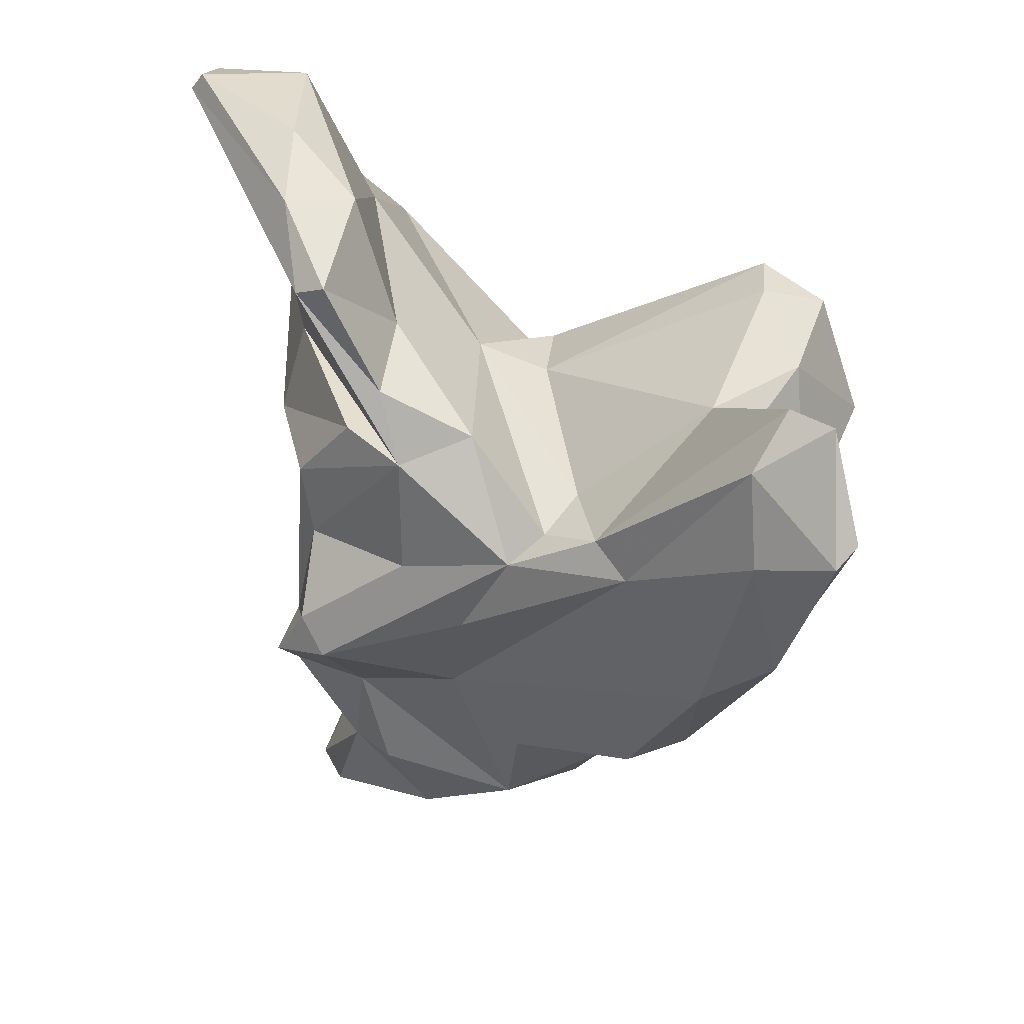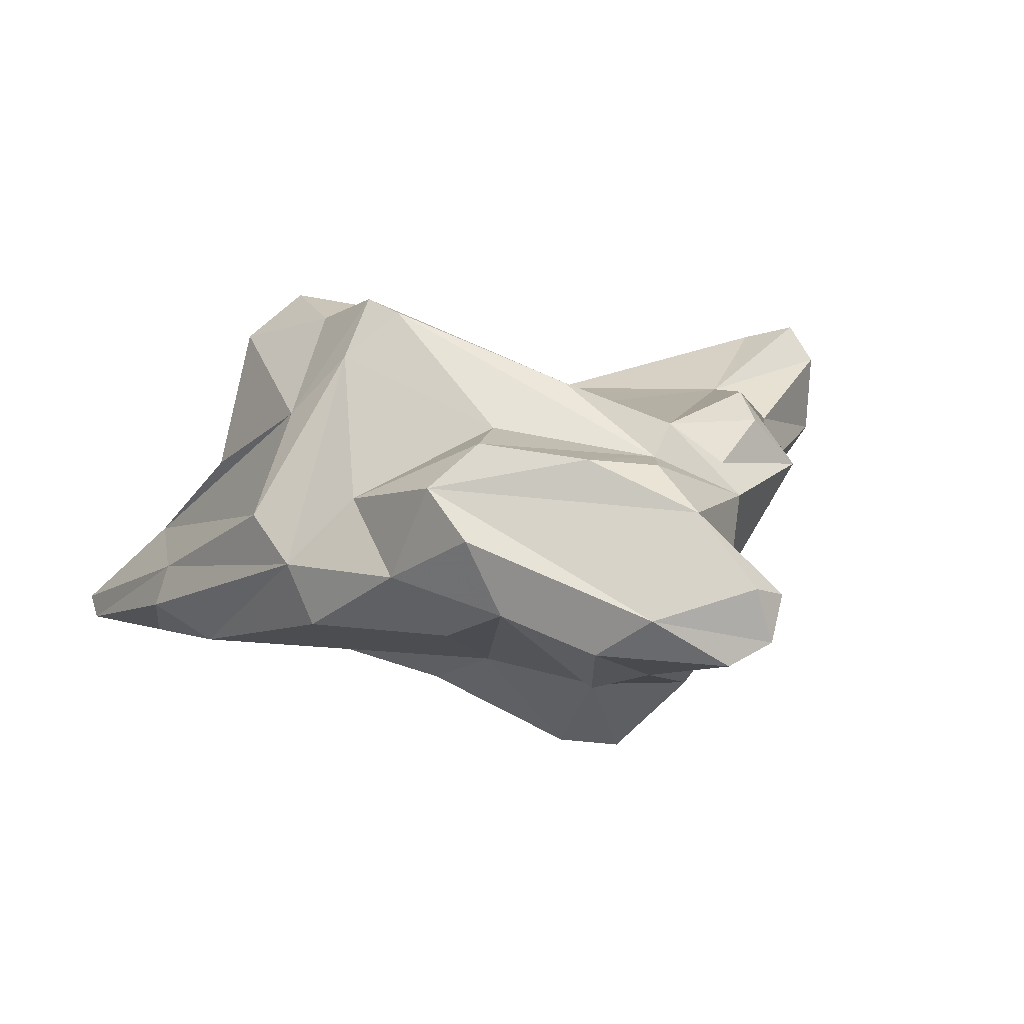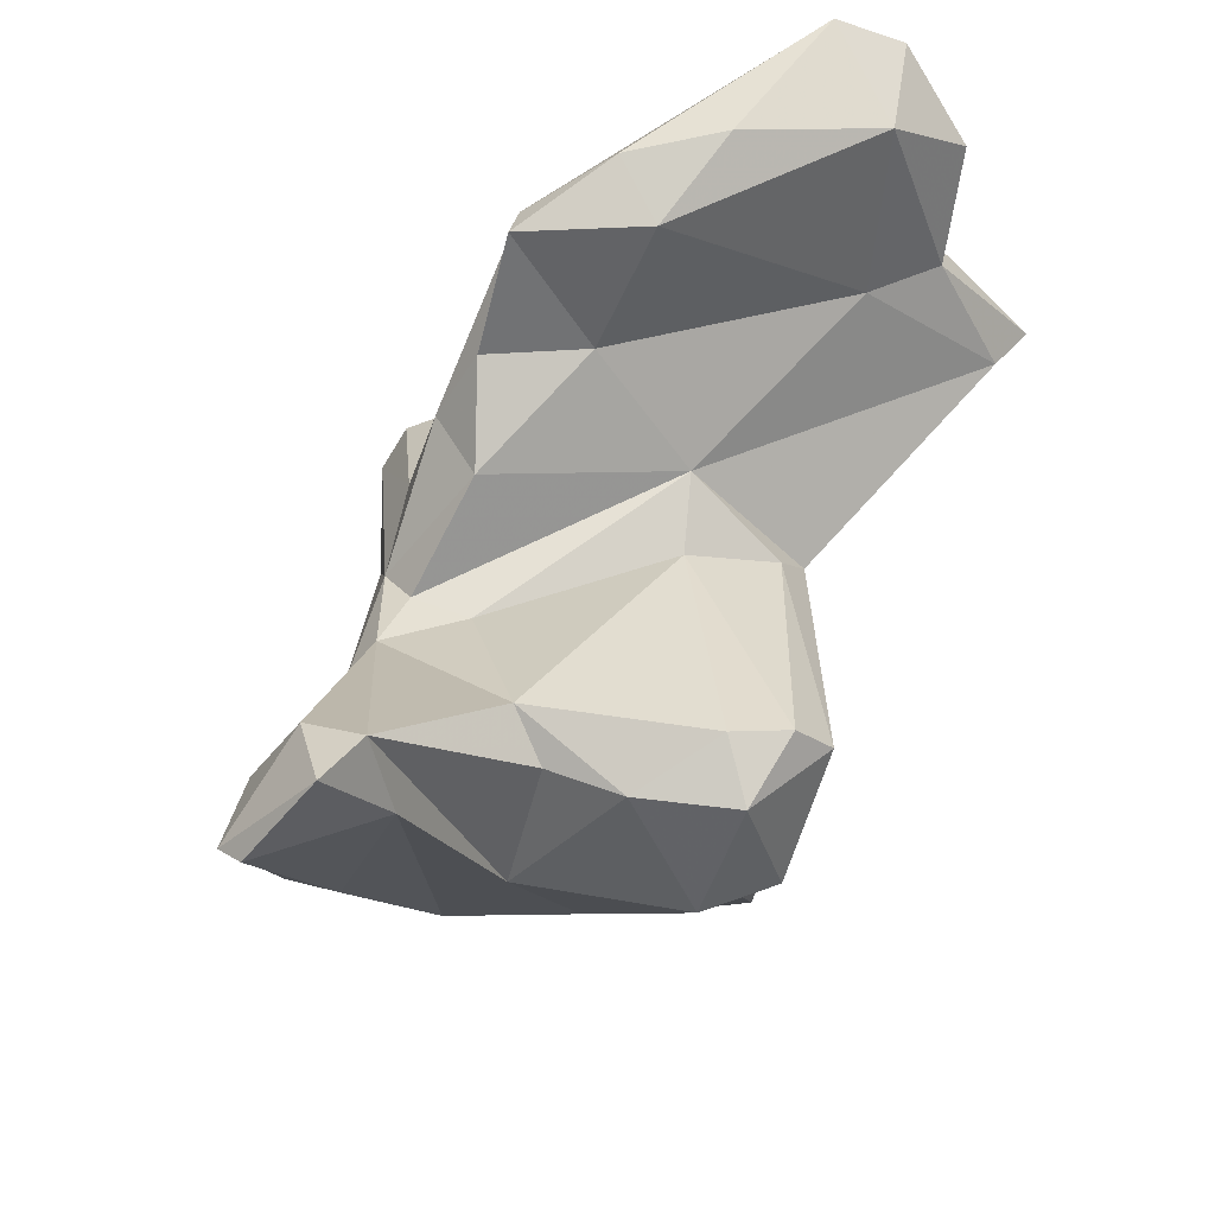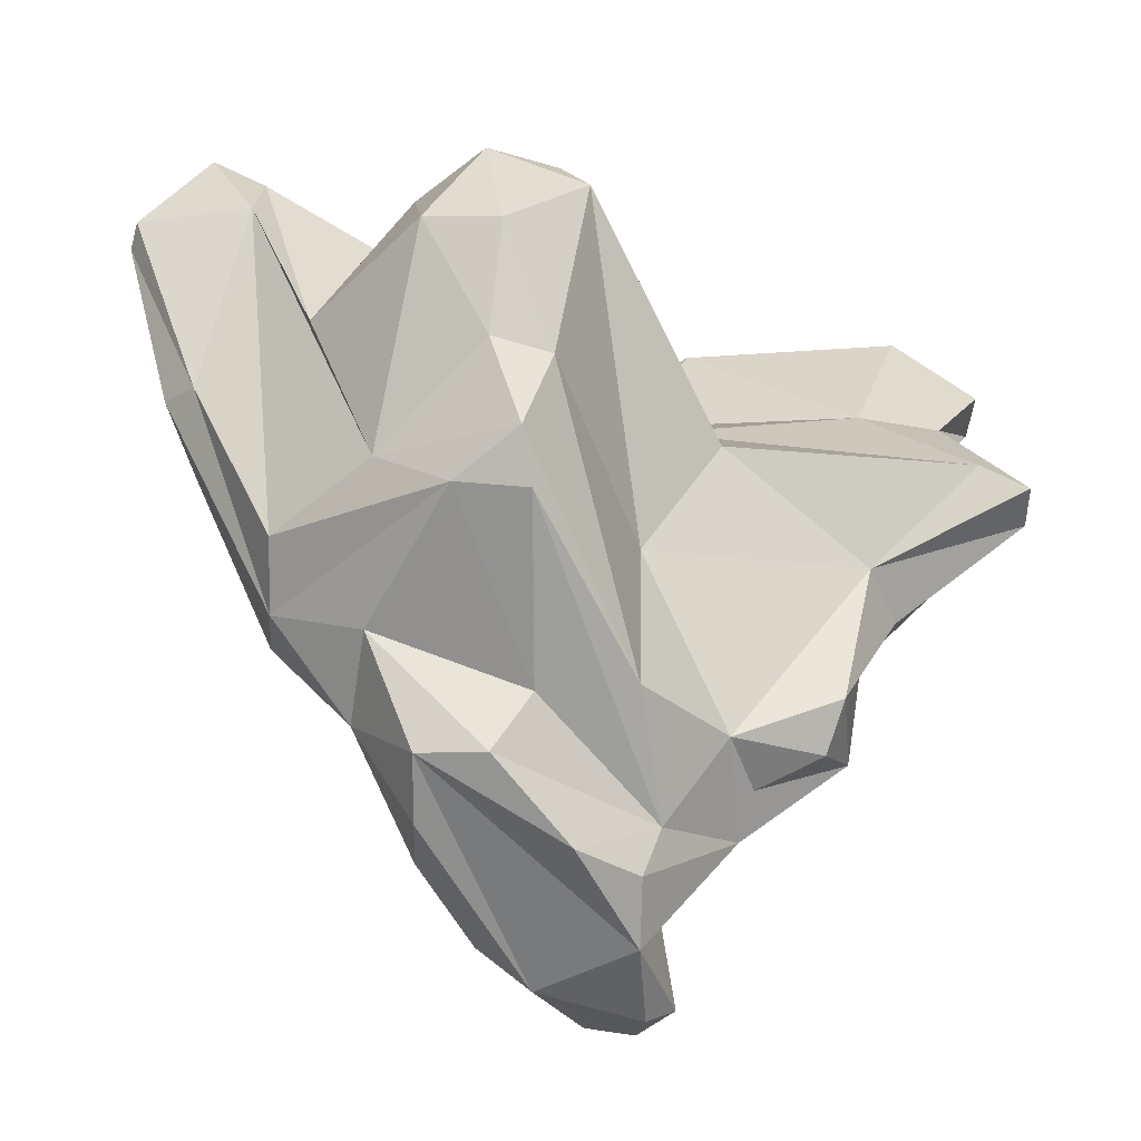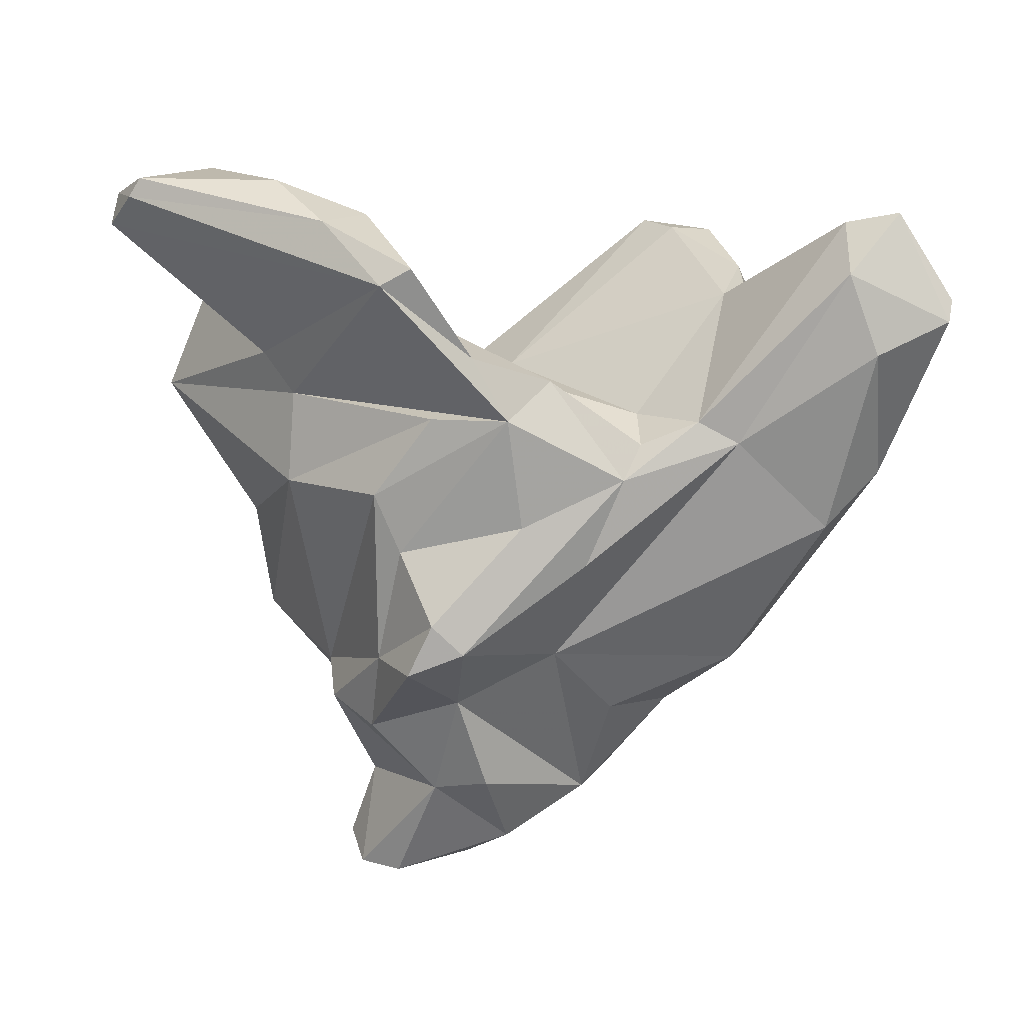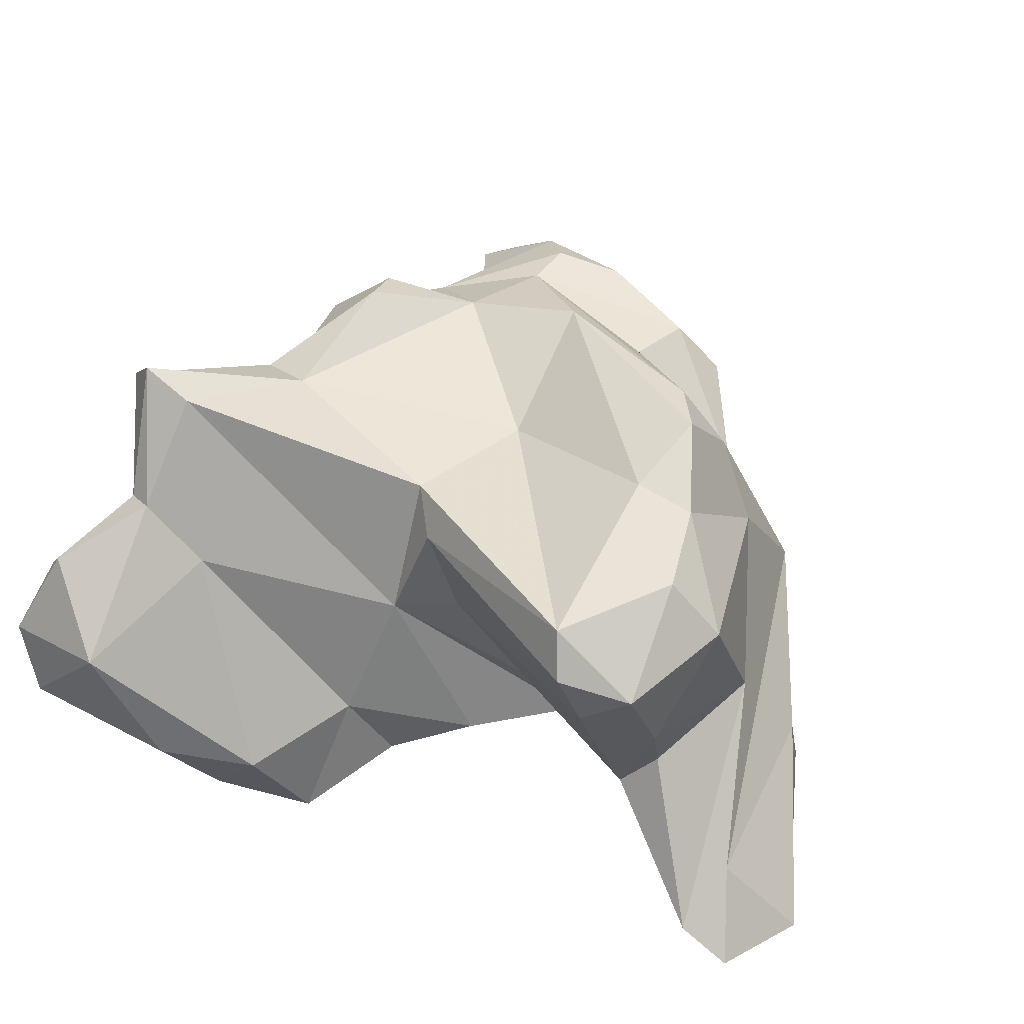
<metadata>
{"format":"obj","ext":"obj","renderer":"f3d","projection":"perspective","resolution":1024,"background":"white","views":[{"elev":47.3,"azim":36.9,"up":"+Z"},{"elev":-4.4,"azim":164.6,"up":"+Y"},{"elev":64.6,"azim":115.7,"up":"+Z"},{"elev":-37.0,"azim":150.0,"up":"+Z"},{"elev":-59.9,"azim":-2.1,"up":"+Y"},{"elev":64.1,"azim":20.2,"up":"+Y"}]}
</metadata>
<code>
v 180.8 262.3 91.74
v 180.5 266.7 87.36
v 181.3 262.6 92.64
v 181.7 267.6 78.91
v 179.8 265.2 90.75
v 181.6 271.3 78.2
v 179.6 264 89.57
v 182.7 273.2 78.65
v 183.5 269.1 83.59
v 181.4 268.8 87.92
v 184.5 269.5 84.06
v 187.3 261.7 83.79
v 188.2 261.4 93.25
v 186.4 267.3 73.47
v 186.4 264.6 72.95
v 190.6 257.8 92.7
v 189 260.1 82.36
v 184.4 266.6 91.73
v 193.5 255 90.72
v 190.9 258.4 67.52
v 187.6 267.4 85.06
v 187.3 264.2 67.31
v 188.8 258.3 78.33
v 185.1 272.7 79.43
v 192.6 260.4 92.07
v 190 266.2 65.81
v 196.1 255 83.81
v 192.8 254.8 56.79
v 193.4 253 67.08
v 190 267.9 67.83
v 193.3 257.8 60.87
v 191.3 255.6 67.03
v 192.2 263.8 64.63
v 192.2 257 57.16
v 193.4 254.4 79.83
v 194.7 265.8 65.48
v 195 255.2 91.54
v 191.9 262.1 63.01
v 193.7 253 71.22
v 194.7 253.6 77.07
v 199.7 254.2 84.23
v 195.3 249.7 72.35
v 196.4 250.4 74.82
v 194.8 253.7 57.13
v 188.8 268.9 74.59
v 196.7 253.3 62.96
v 197.9 255.2 87
v 197.7 252.9 68.69
v 196.8 264 82.71
v 196.9 263.7 61.44
v 197.9 268.6 80.49
v 195.7 259.2 86.99
v 200.6 253.1 78.96
v 193.8 257.2 56.11
v 198 250 73.5
v 196.7 269.2 78.23
v 201.8 257 85.05
v 197.5 263.1 59.21
v 200.6 254.2 59.28
v 196.2 260.7 57.22
v 200.9 263.3 59.41
v 203.9 253.3 76.83
v 200 265.2 81.91
v 199.3 252.7 63.77
v 204.5 256 61.34
v 202.6 254.2 70.99
v 198.6 255.7 56.97
v 206.3 259 82.38
v 206.4 256.3 82.05
v 207.1 272.8 87.1
v 199.8 267.2 72.61
v 205.7 255.2 67.08
v 205.4 264.2 62.18
v 208.4 270.7 87.63
v 206.3 259.4 60.93
v 200.2 267.7 65.19
v 203.9 265.3 64.99
v 206.4 274.2 85.25
v 205.5 254.7 80.91
v 208.7 272.6 72.03
v 207.3 272.8 76.19
v 207.8 262 62.54
v 207.6 271.5 69.89
v 211.9 268.3 86.53
v 211.8 255.8 70.07
v 210.6 272.5 86.84
v 210.6 274.2 81.23
v 210.2 261.9 67.93
v 215.8 255.2 78.34
v 212.1 265 86.26
v 210.6 263.1 87.25
v 213.3 271.9 81.9
v 208.8 258 65.84
v 209.1 256.4 83.38
v 211.1 255.9 82.52
v 210.1 272.2 76.45
v 215.8 260.3 92.53
v 210.1 269.3 70.72
v 214.9 264.8 80.87
v 213.2 258.7 69.57
v 212.4 266.6 73.02
v 214.5 261.3 71.6
v 217.4 256 87.5
v 215.9 257.6 90.99
v 218.3 259.8 93.33
v 218.4 257.1 80.52
v 216.9 261.8 89.3
v 220.7 256.7 89.07
v 217.8 259.1 80.05
v 221 257.9 89.7
g foo
f 18 13 25
f 5 3 18
f 13 18 3
f 16 13 3
f 25 13 16
f 37 25 16
f 7 1 5
f 3 5 1
f 16 3 1
f 19 16 1
f 19 37 16
f 19 1 7
f 5 18 10
f 11 10 18
f 21 11 18
f 21 18 25
f 9 2 11
f 2 10 11
f 52 21 25
f 52 25 37
f 2 7 5
f 2 5 10
f 47 52 37
f 7 2 9
f 12 7 9
f 19 47 37
f 12 19 7
f 12 17 19
f 17 41 19
f 47 19 41
f 24 21 49
f 8 11 24
f 24 11 21
f 52 49 21
f 49 52 57
f 8 9 11
f 9 8 6
f 47 57 52
f 41 57 47
f 79 57 41
f 9 6 4
f 12 9 4
f 17 12 4
f 27 41 17
f 23 17 4
f 41 27 35
f 35 27 23
f 27 17 23
f 40 41 35
f 40 53 41
f 86 78 70
f 74 86 70
f 70 78 51
f 84 86 74
f 91 84 74
f 90 84 91
f 63 70 51
f 74 70 63
f 91 74 63
f 107 105 110
f 97 90 91
f 105 107 97
f 108 110 105
f 68 91 63
f 104 105 97
f 108 105 104
f 103 108 104
f 56 51 78
f 97 91 94
f 104 97 94
f 94 91 68
f 103 104 95
f 51 56 49
f 63 51 49
f 95 104 94
f 49 56 24
f 68 63 49
f 69 68 49
f 94 68 69
f 24 56 45
f 69 49 57
f 79 94 69
f 95 94 79
f 8 24 45
f 62 95 79
f 45 6 8
f 79 69 57
f 45 14 6
f 79 41 53
f 6 14 4
f 55 79 53
f 62 79 55
f 15 4 14
f 23 4 15
f 20 35 23
f 53 40 43
f 55 53 43
f 20 39 35
f 35 39 40
f 43 40 39
f 42 43 39
f 42 55 43
f 87 78 86
f 87 86 92
f 92 86 84
f 87 81 78
f 84 99 92
f 90 99 84
f 71 78 81
f 97 99 90
f 107 99 97
f 109 107 110
f 108 109 110
f 109 108 106
f 108 103 106
f 71 56 78
f 106 103 89
f 95 89 103
f 45 56 71
f 66 89 95
f 45 30 14
f 66 95 62
f 14 30 15
f 22 15 30
f 23 15 22
f 48 66 55
f 66 62 55
f 20 23 22
f 20 32 39
f 55 42 48
f 29 48 42
f 39 29 42
f 29 39 32
f 87 92 96
f 81 87 96
f 80 81 96
f 99 101 92
f 101 96 92
f 80 76 81
f 102 101 107
f 101 99 107
f 102 107 109
f 81 76 71
f 102 109 100
f 100 109 106
f 89 100 106
f 85 100 89
f 66 85 89
f 45 71 36
f 76 36 71
f 30 45 36
f 72 85 66
f 26 30 36
f 33 26 36
f 22 30 26
f 36 38 33
f 65 72 66
f 22 26 33
f 65 66 48
f 38 22 33
f 38 20 22
f 48 64 65
f 20 38 31
f 32 20 31
f 31 46 32
f 46 48 29
f 64 48 46
f 46 29 32
f 80 96 101
f 98 83 80
f 98 80 101
f 76 80 83
f 101 102 98
f 100 98 102
f 77 83 98
f 88 77 98
f 100 88 98
f 77 50 83
f 50 76 83
f 73 77 88
f 82 73 88
f 93 88 100
f 93 100 85
f 82 88 93
f 73 50 77
f 93 85 72
f 65 93 72
f 50 36 76
f 58 38 50
f 38 36 50
f 60 38 58
f 64 59 65
f 60 31 38
f 34 31 60
f 46 59 64
f 46 31 28
f 44 46 28
f 44 59 46
f 34 28 31
f 82 93 75
f 82 61 73
f 50 73 61
f 65 75 93
f 61 58 50
f 67 60 82
f 60 61 82
f 67 82 75
f 60 58 61
f 67 75 65
f 59 67 65
f 54 60 67
f 54 34 60
f 59 44 67
f 44 28 67
f 28 54 67
f 54 28 34
g

</code>
